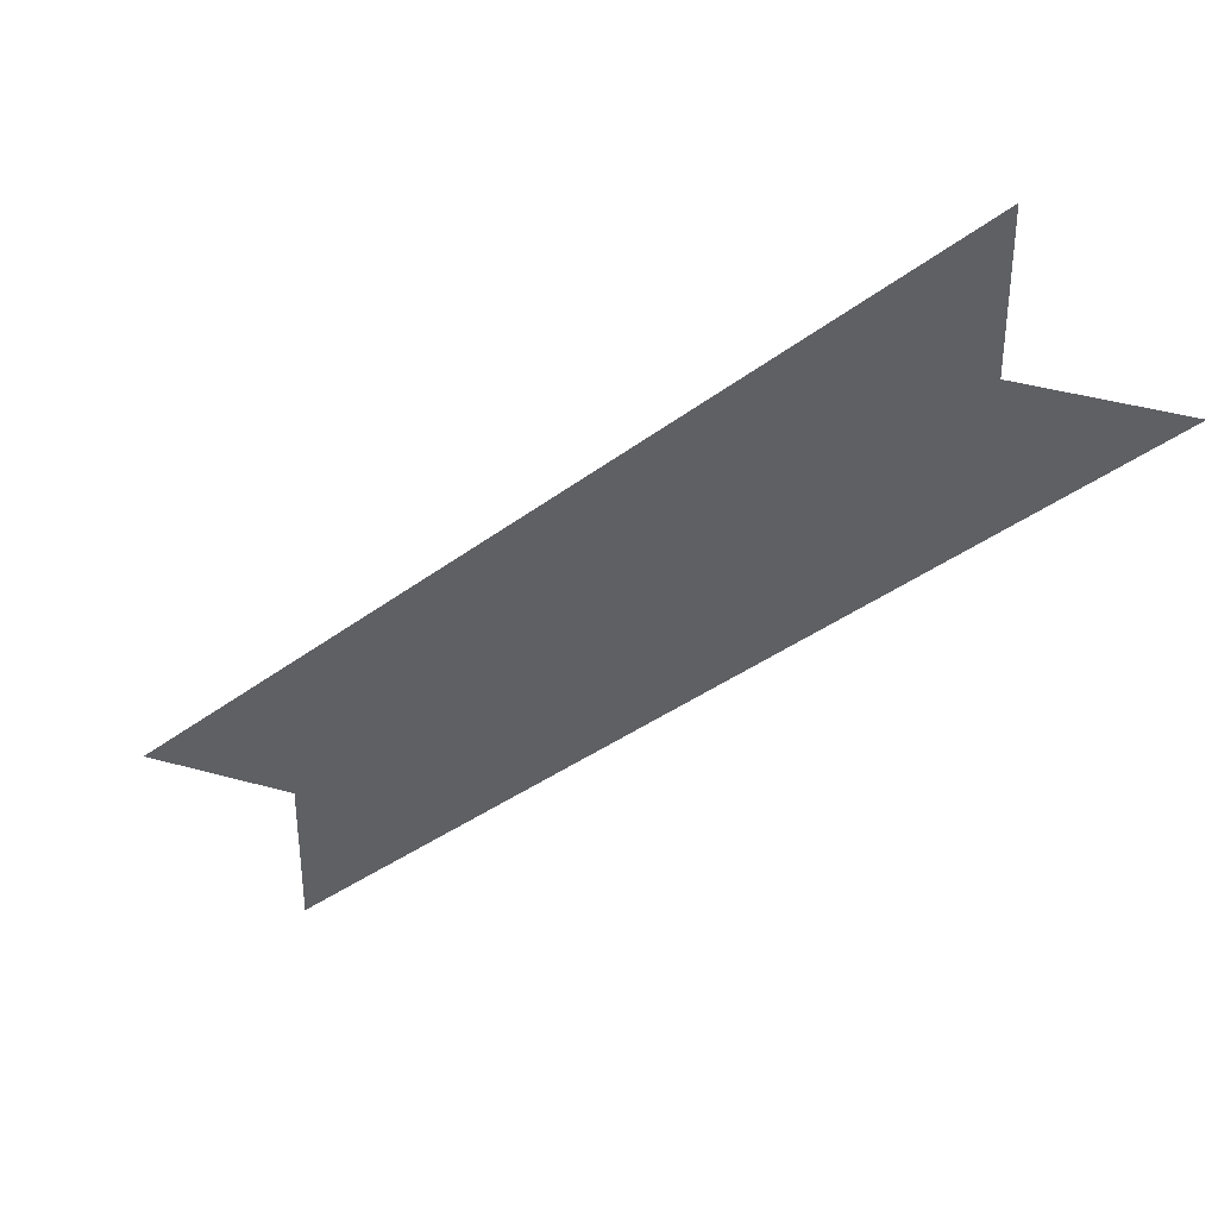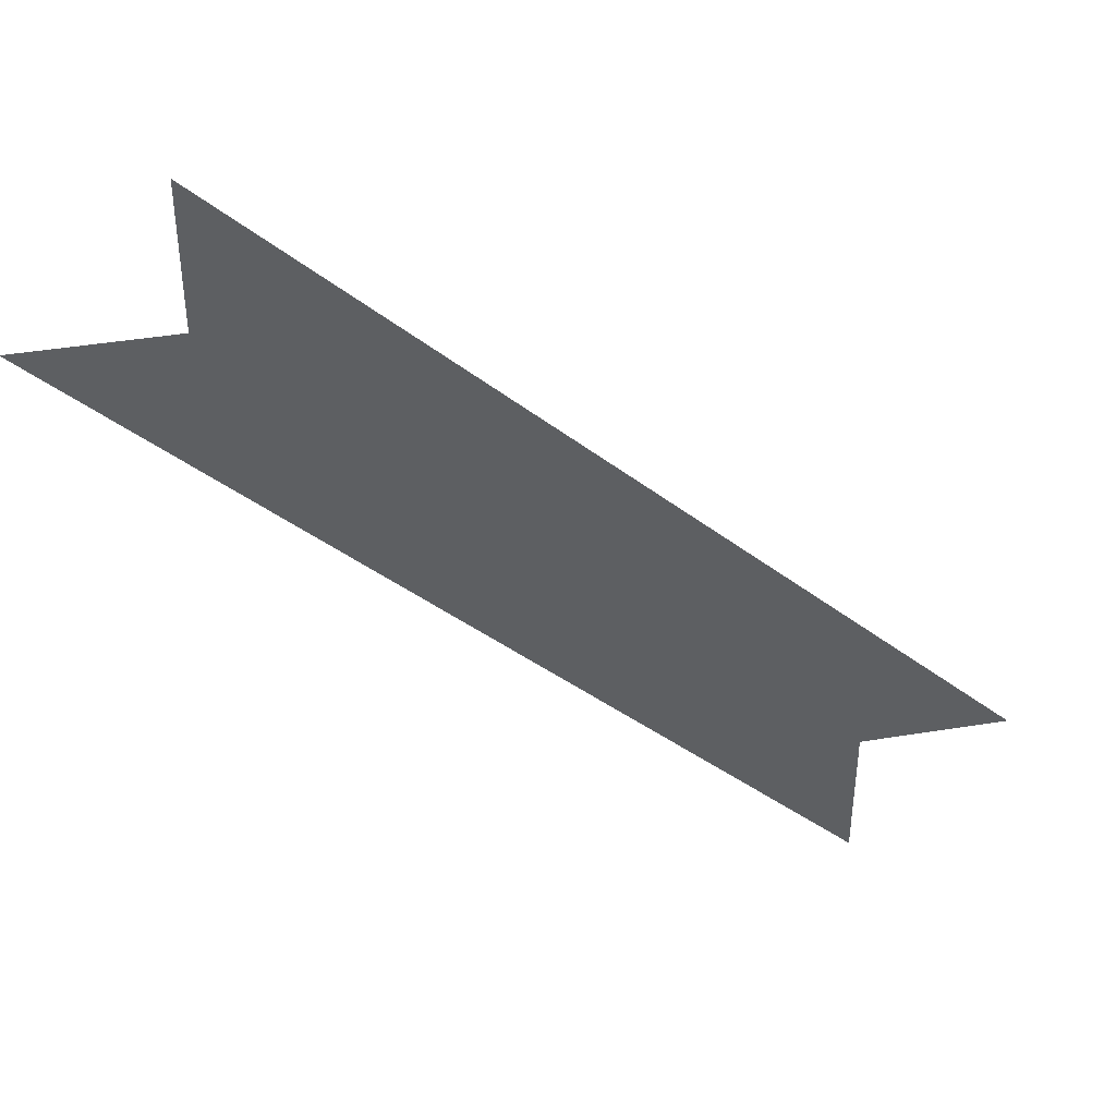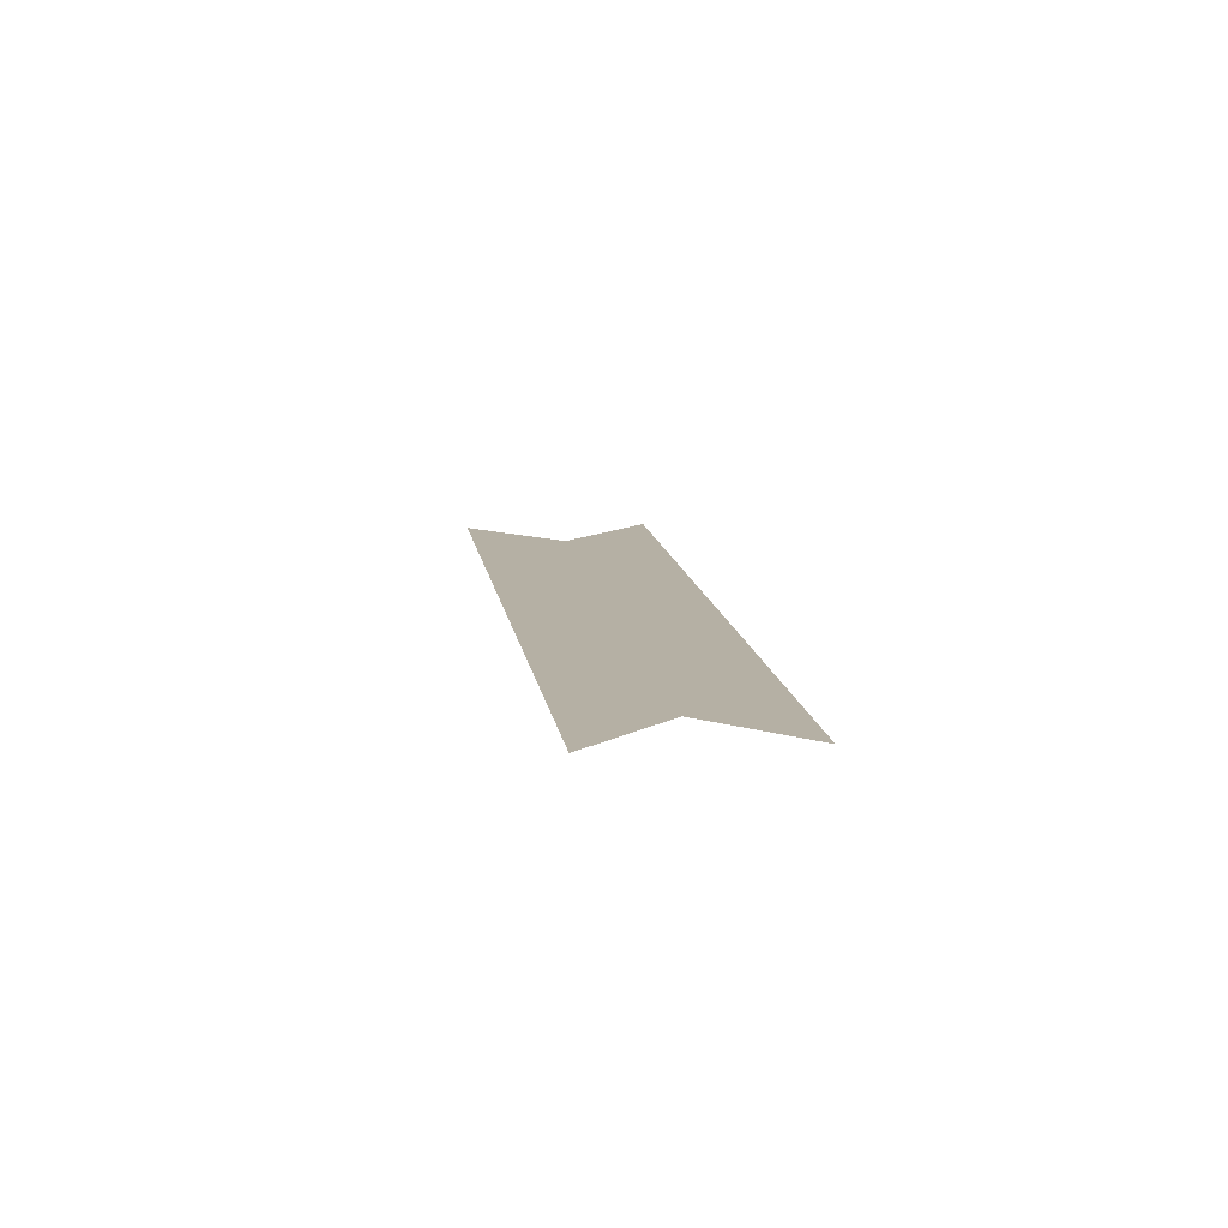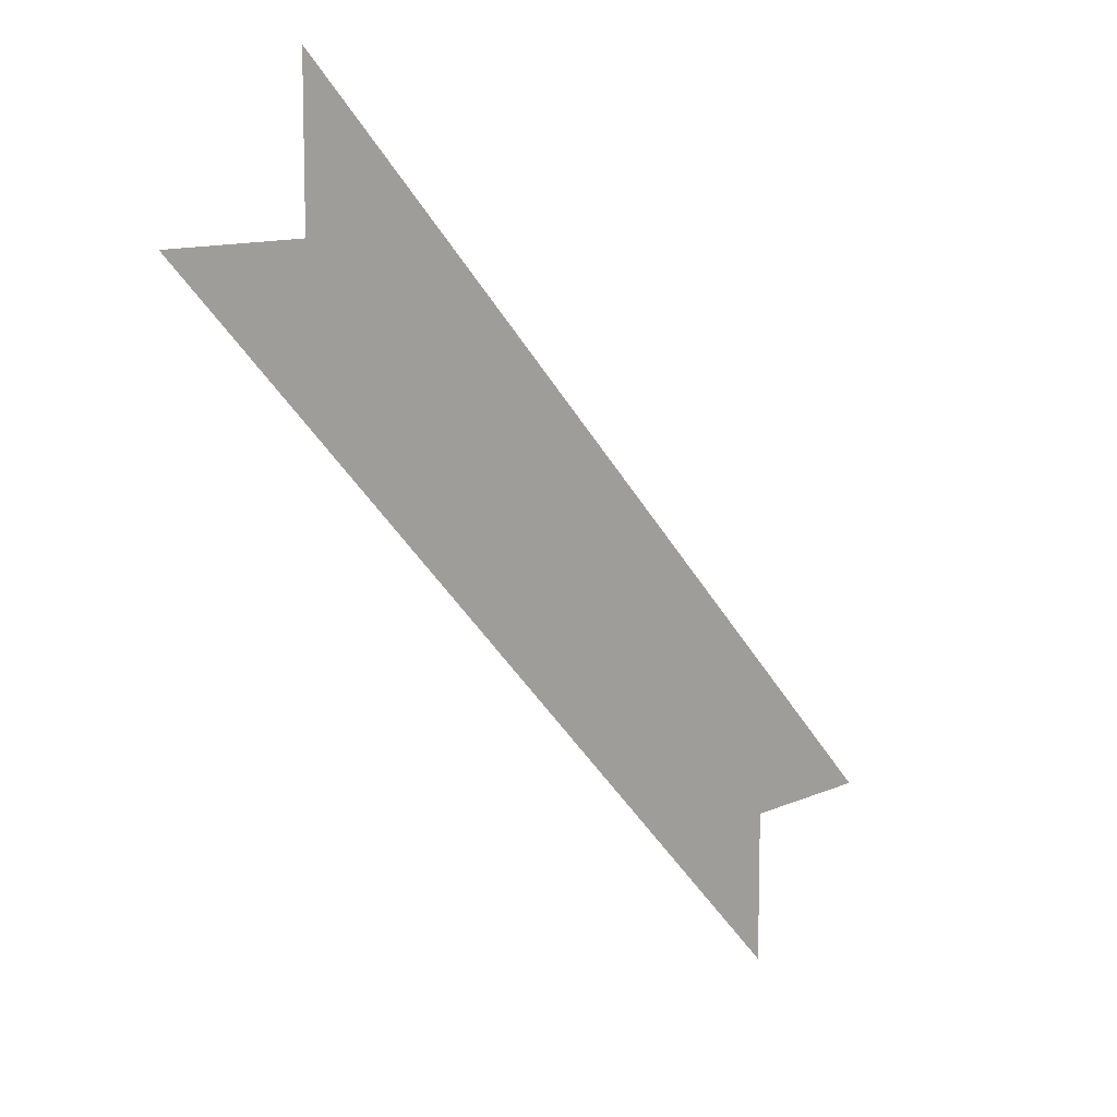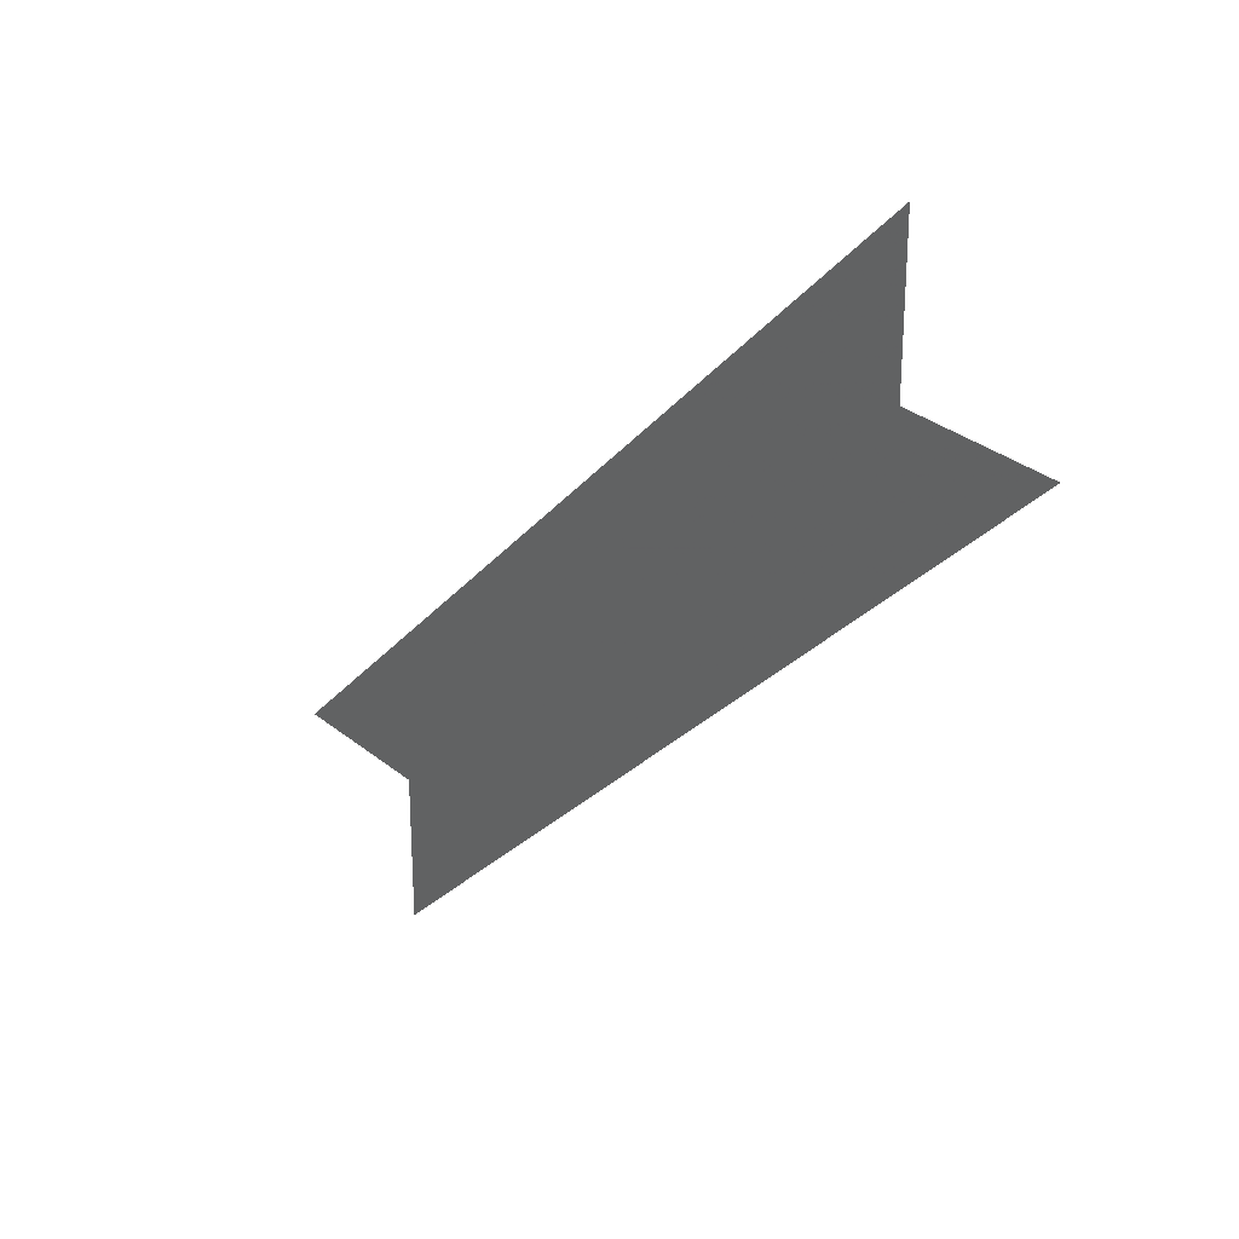
<metadata>
{"format":"obj","ext":"obj","renderer":"f3d","projection":"perspective","resolution":1024,"background":"white","views":[{"elev":40.1,"azim":-160.9,"up":"+Z"},{"elev":43.3,"azim":-10.9,"up":"+Z"},{"elev":11.6,"azim":127.4,"up":"+Y"},{"elev":11.0,"azim":-48.5,"up":"+Z"},{"elev":29.7,"azim":-129.8,"up":"+Z"}]}
</metadata>
<code>
v 0.8125 0 -1.688
v 1.188 0 -2.062
v 1.281 0 -2.062
v 0.8125 0 -1.594
v 0.7188 0 -1.688
v 1.188 0 -2.156
f 1 2 3
f 1 3 4
f 1 5 6
f 1 6 2

</code>
